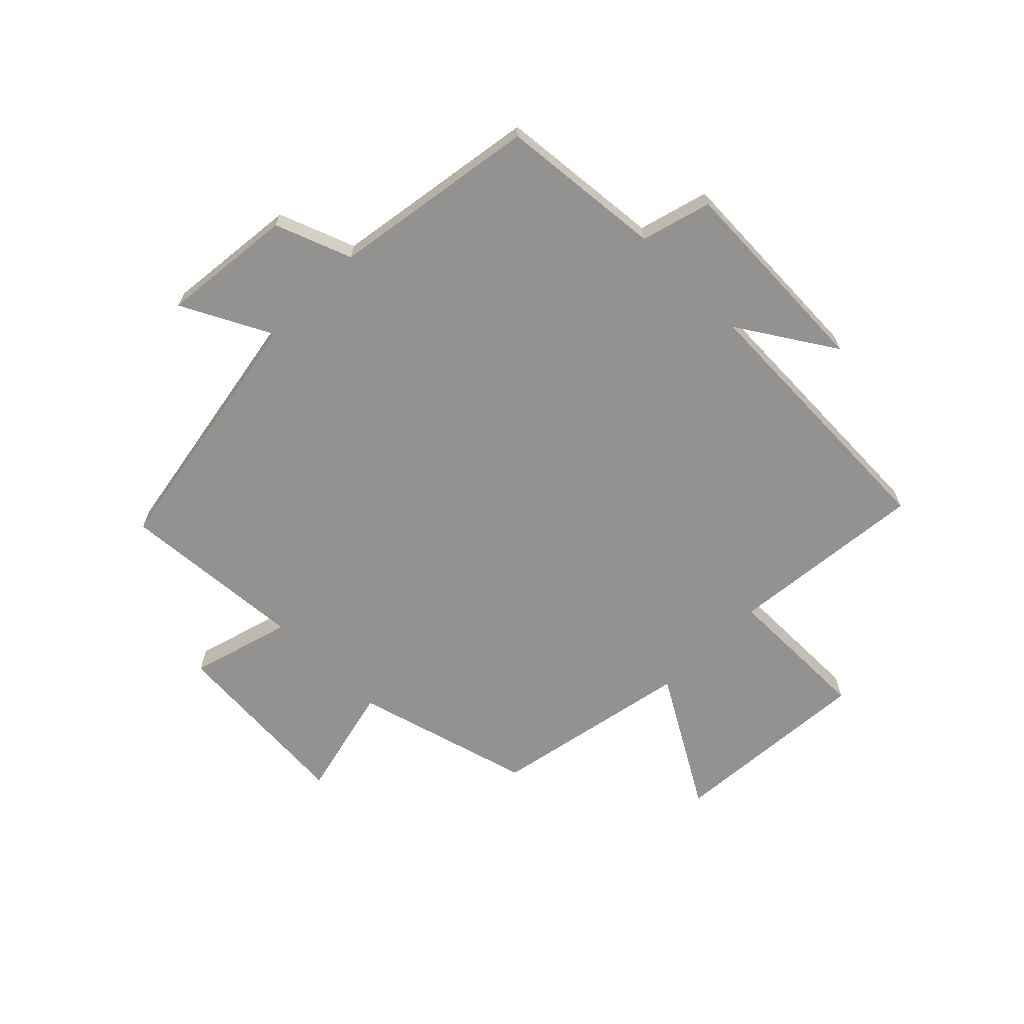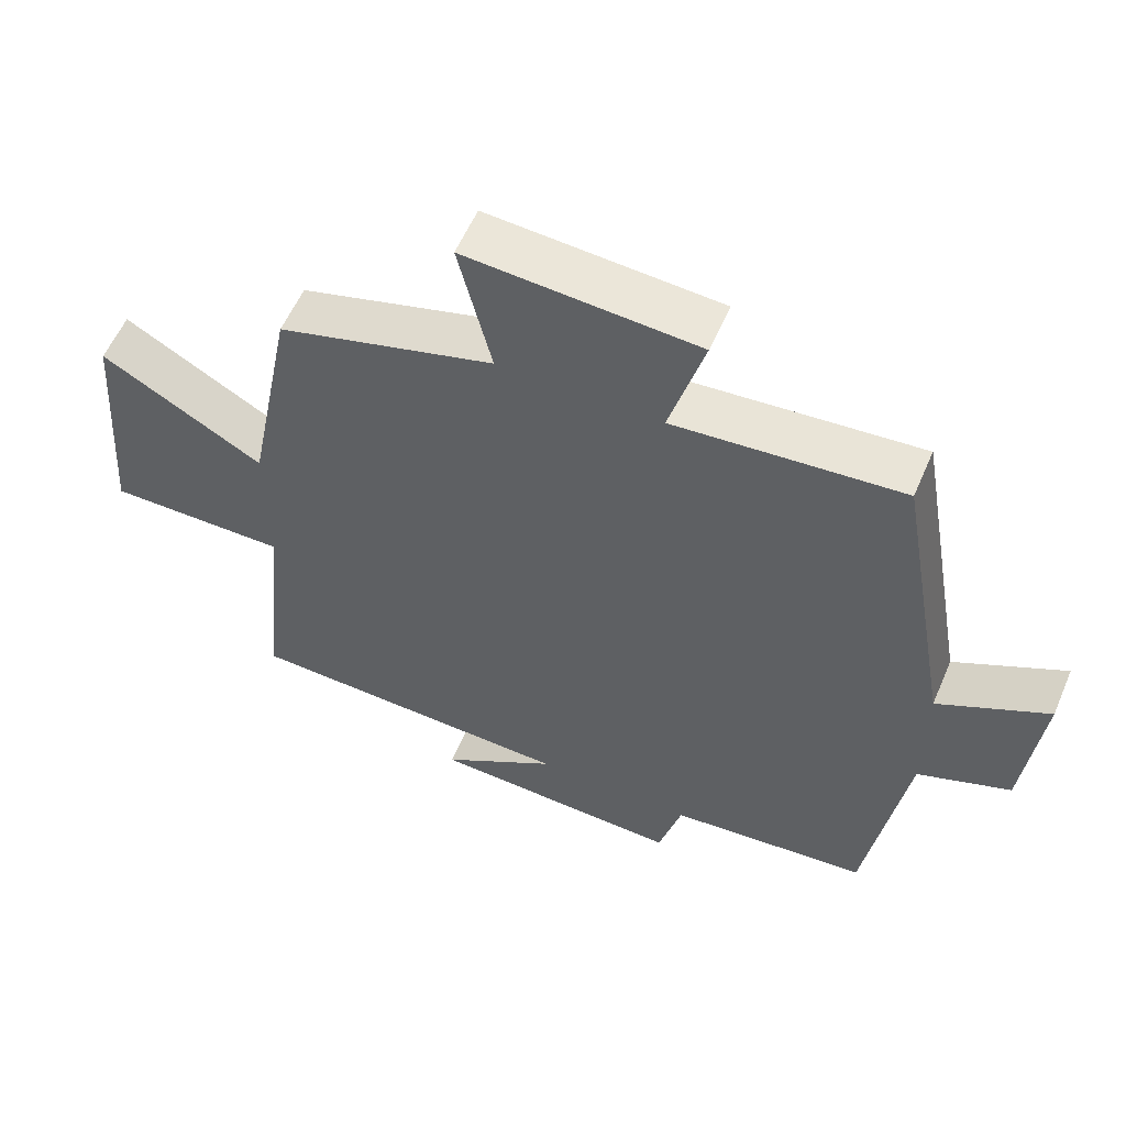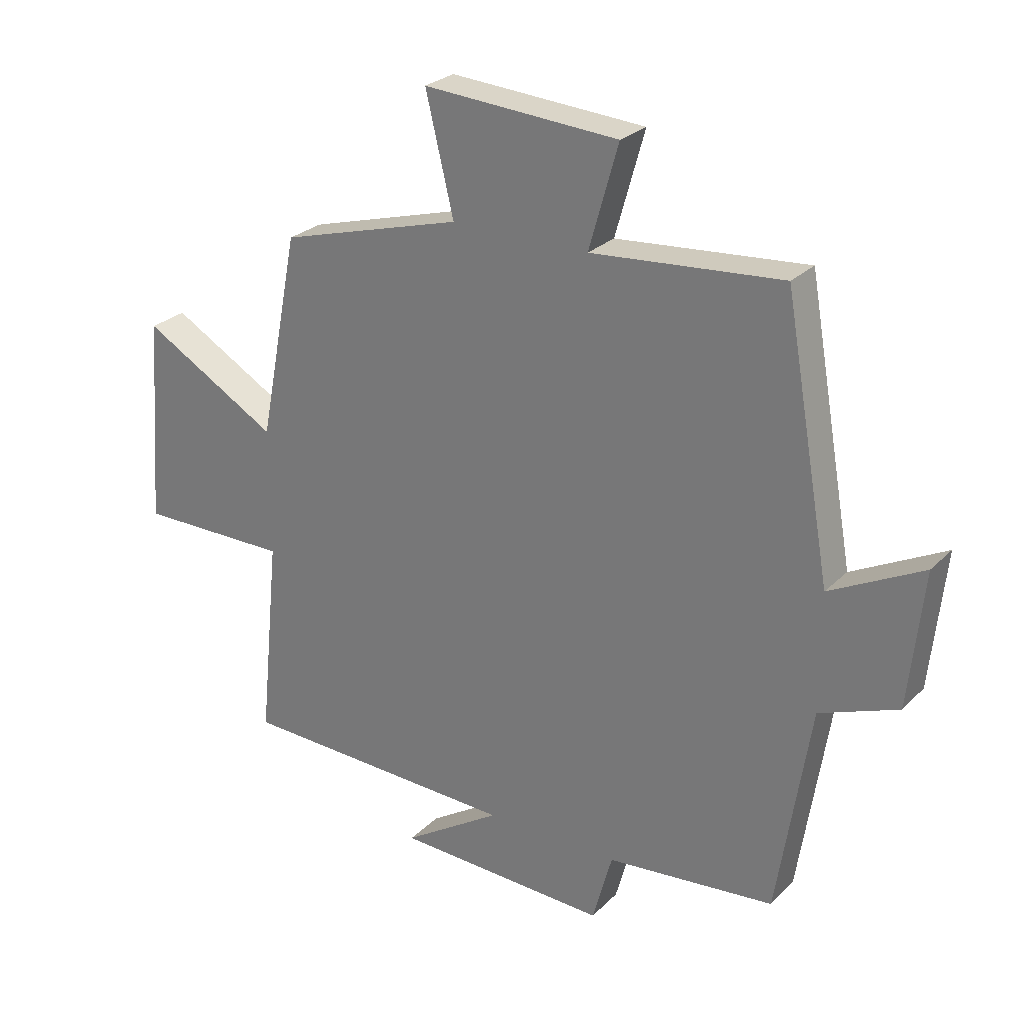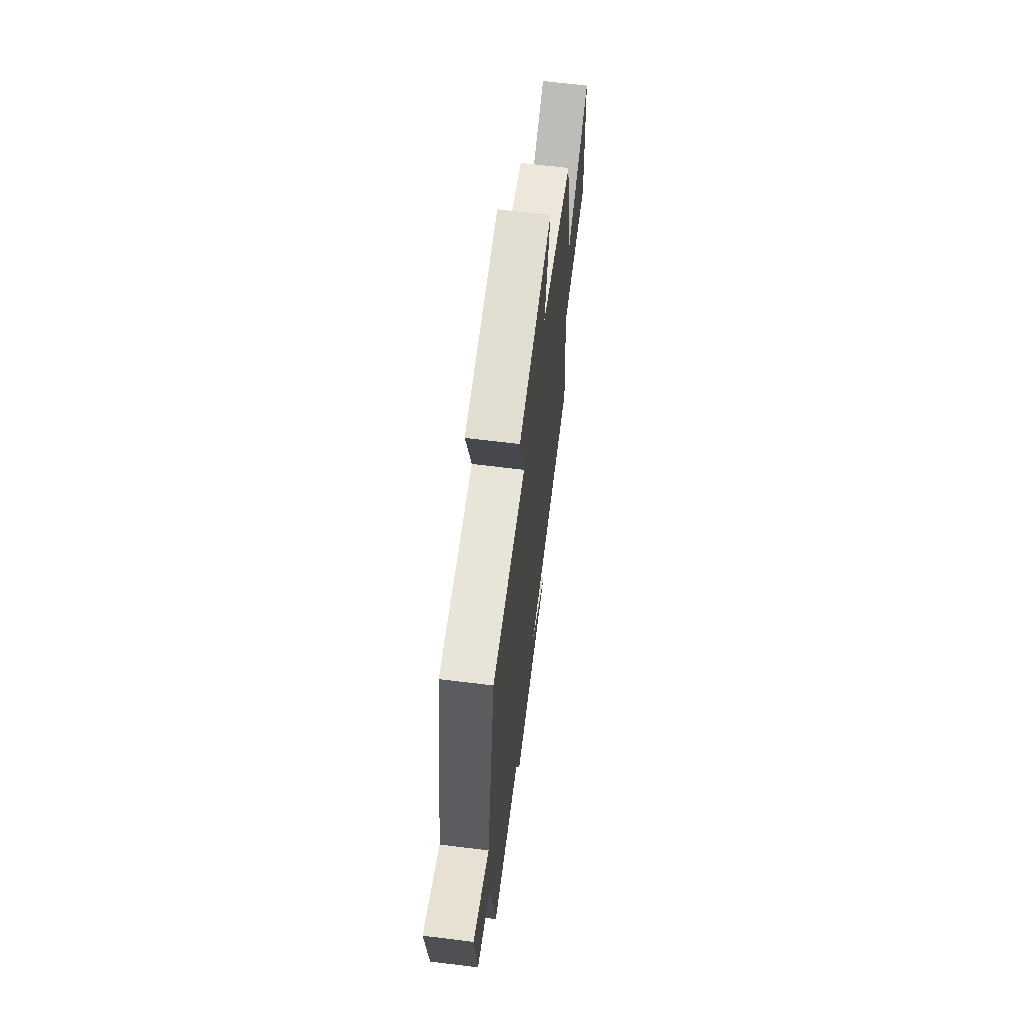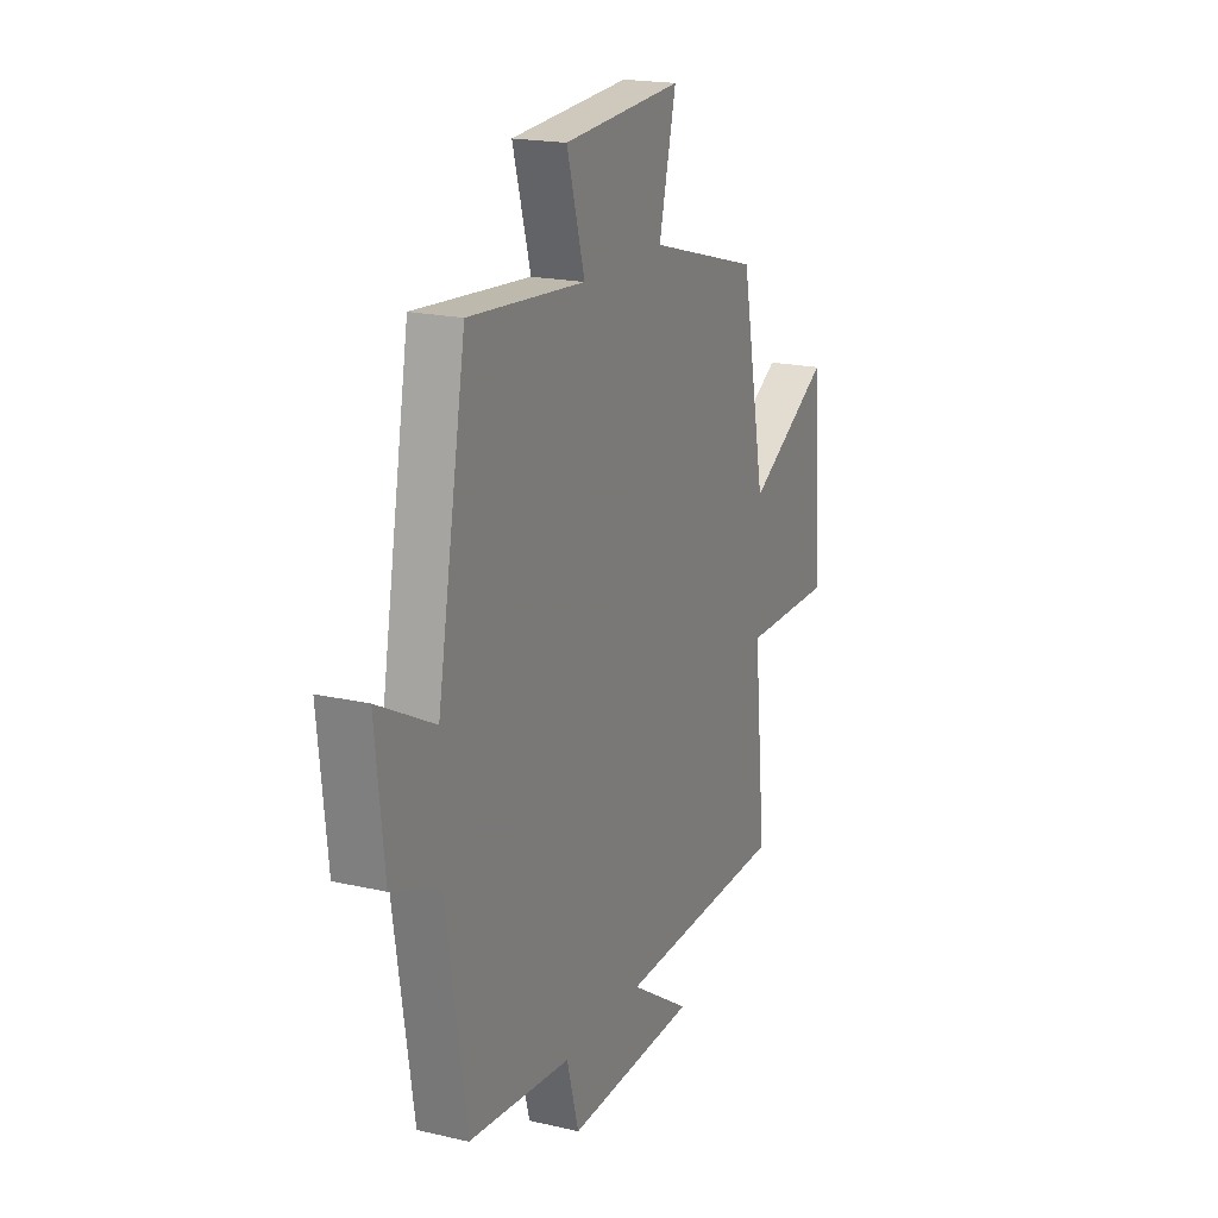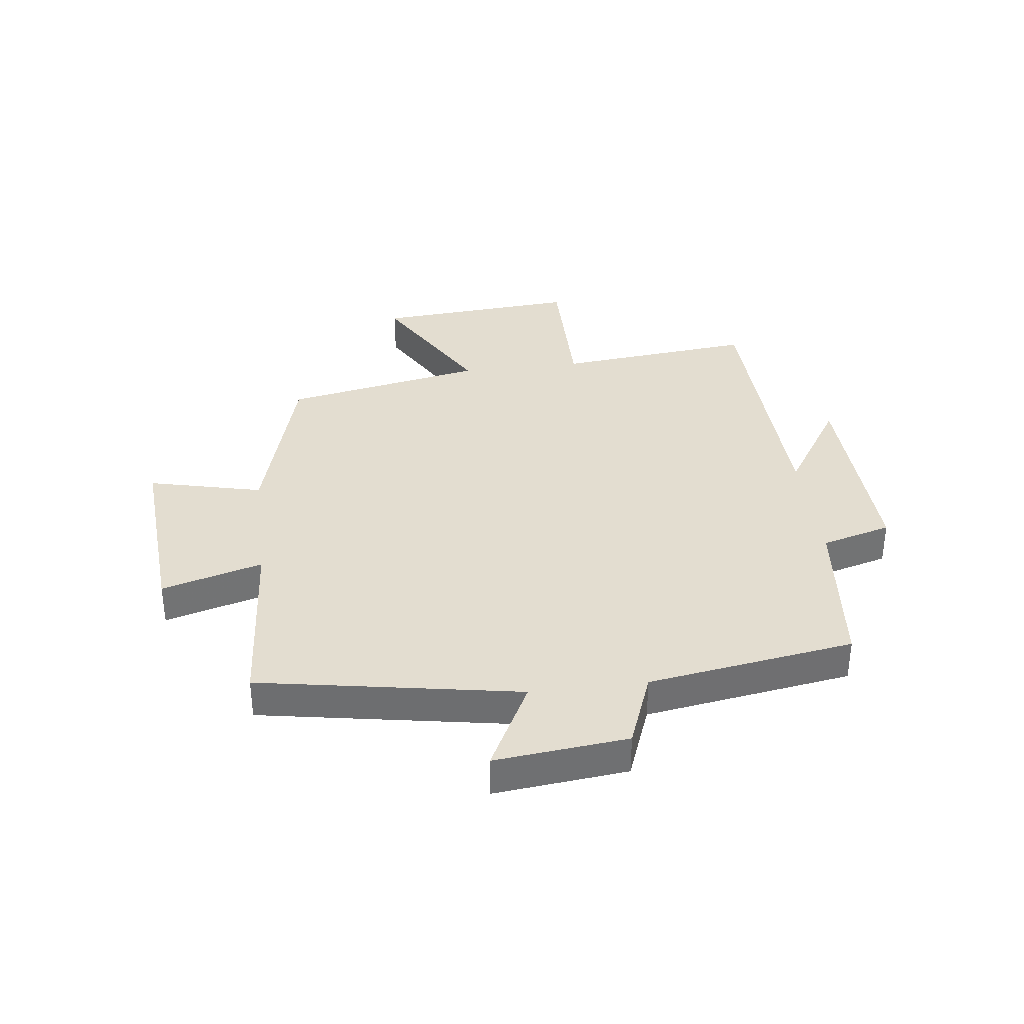
<metadata>
{"format":"obj","ext":"obj","renderer":"f3d","projection":"perspective","resolution":1024,"background":"white","views":[{"elev":-66.4,"azim":135.1,"up":"+Y"},{"elev":57.4,"azim":23.2,"up":"+Z"},{"elev":26.4,"azim":33.9,"up":"+Z"},{"elev":64.9,"azim":97.1,"up":"+Z"},{"elev":19.1,"azim":113.7,"up":"+Z"},{"elev":35.5,"azim":82.9,"up":"+Y"}]}
</metadata>
<code>
v -0.534 0.07 -0.484
v -0.5 0.07 -0.145
v -0.754 0.07 -0.146
v -0.728 0.07 0.202
v -0.5 0.07 0.071
v -0.433 0.07 0.414
v -0.128 0.07 0.5
v -0.175 0.07 0.695
v 0.151 0.07 0.673
v 0.102 0.07 0.5
v 0.421 0.07 0.526
v 0.5 0.07 0.08
v 0.655 0.07 0.16
v 0.631 0.07 -0.068
v 0.5 0.07 -0.118
v 0.445 0.07 -0.472
v 0.163 0.07 -0.5
v 0.13 0.07 -0.62
v -0.228 0.07 -0.606
v -0.063 0.07 -0.5
v -0.534 0 -0.484
v -0.5 0 -0.145
v -0.754 0 -0.146
v -0.728 0 0.202
v -0.5 0 0.071
v -0.433 0 0.414
v -0.128 0 0.5
v -0.175 0 0.695
v 0.151 0 0.673
v 0.102 0 0.5
v 0.421 0 0.526
v 0.5 0 0.08
v 0.655 0 0.16
v 0.631 0 -0.068
v 0.5 0 -0.118
v 0.445 0 -0.472
v 0.163 0 -0.5
v 0.13 0 -0.62
v -0.228 0 -0.606
v -0.063 0 -0.5
f 17 18 19 20
f 20 1 2
f 17 20 2
f 16 17 2
f 15 16 2
f 12 13 14 15
f 15 2 3
f 12 15 3
f 11 12 3
f 10 11 3
f 7 8 9 10
f 5 6 7 10
f 5 10 3
f 3 4 5
f 40 39 38 37
f 22 21 40
f 22 40 37
f 22 37 36
f 22 36 35
f 35 34 33 32
f 23 22 35
f 23 35 32
f 23 32 31
f 23 31 30
f 30 29 28 27
f 30 27 26 25
f 23 30 25
f 25 24 23
f 1 21 22 2
f 2 22 23 3
f 3 23 24 4
f 4 24 25 5
f 5 25 26 6
f 6 26 27 7
f 7 27 28 8
f 8 28 29 9
f 9 29 30 10
f 10 30 31 11
f 11 31 32 12
f 12 32 33 13
f 13 33 34 14
f 14 34 35 15
f 15 35 36 16
f 16 36 37 17
f 17 37 38 18
f 18 38 39 19
f 19 39 40 20
f 20 40 21 1

</code>
